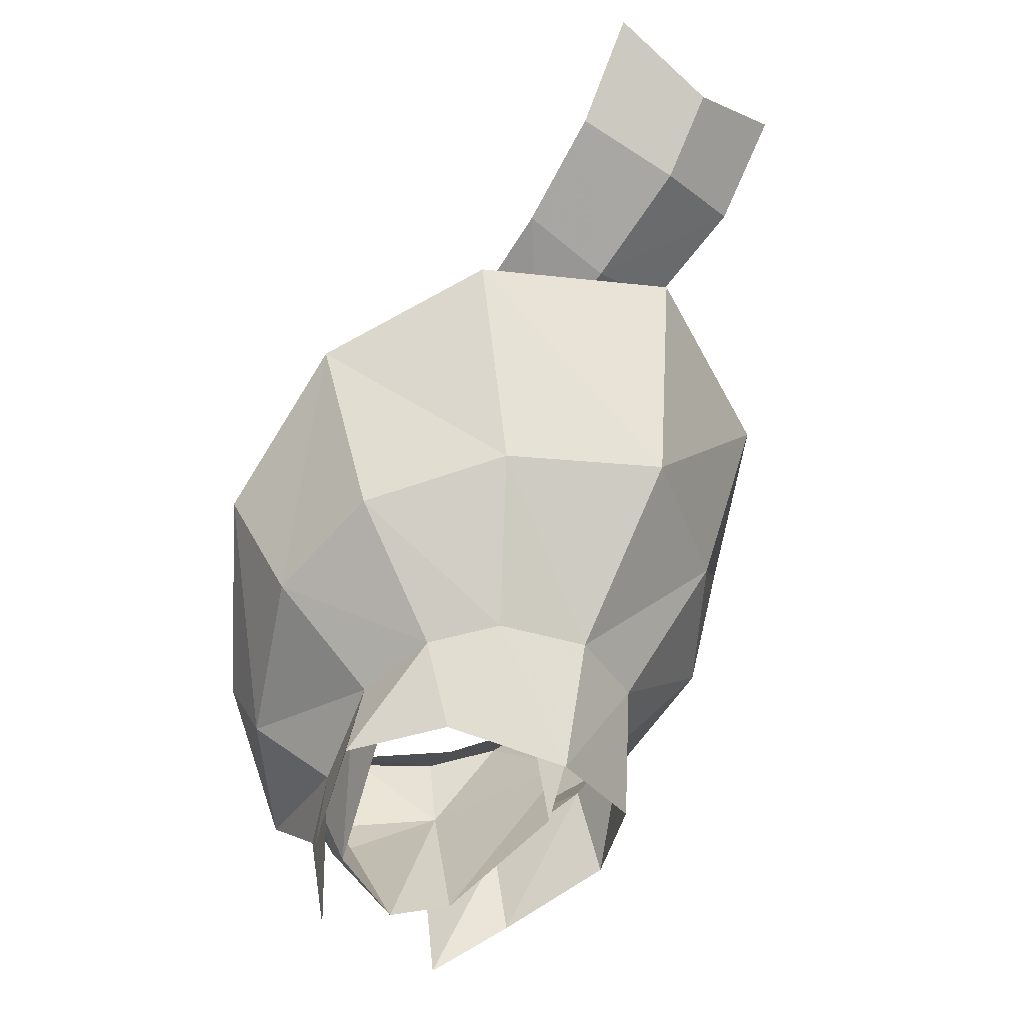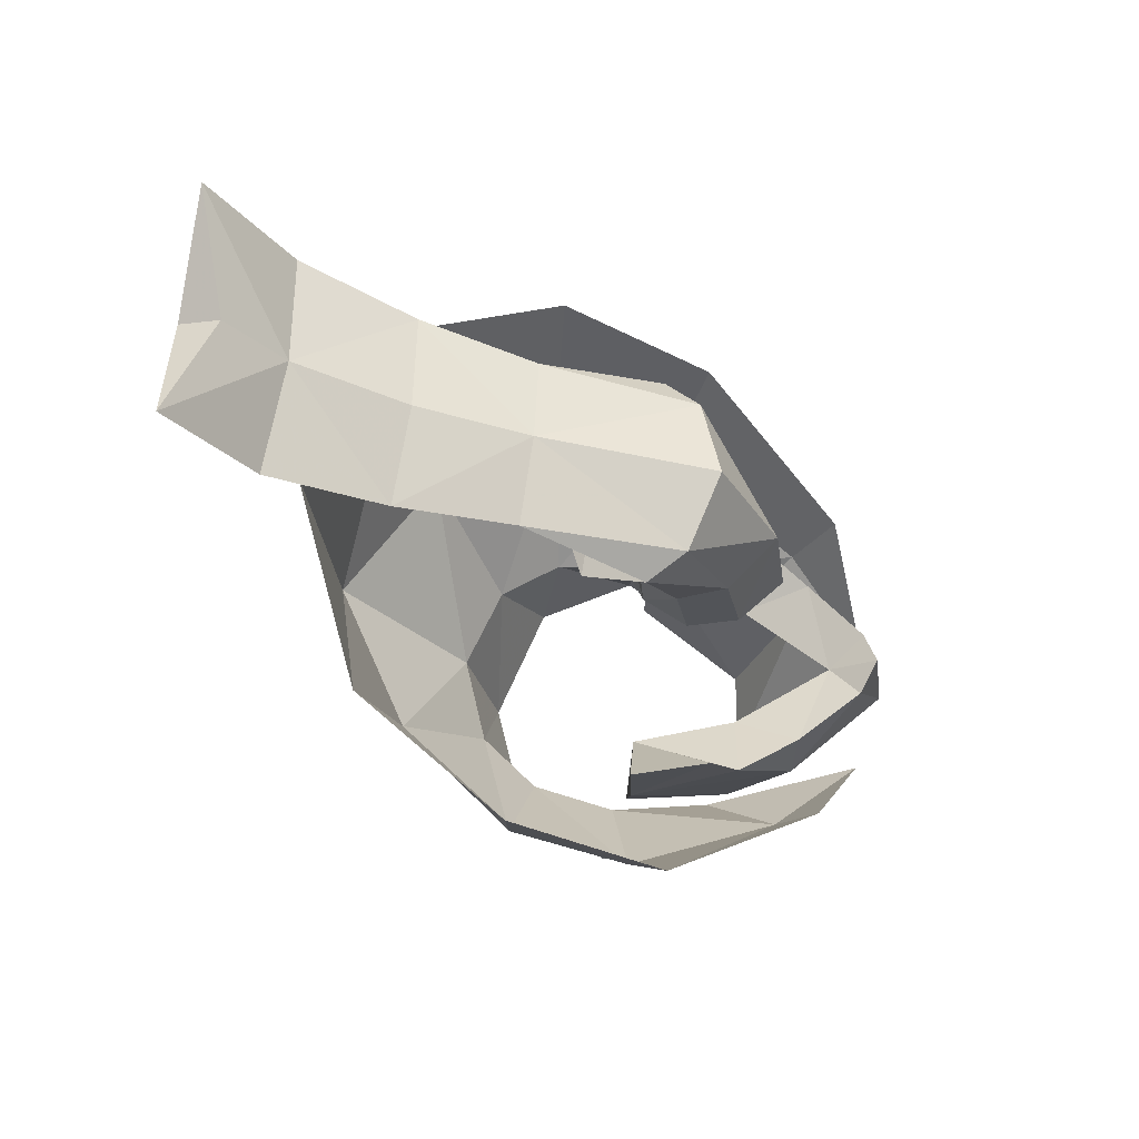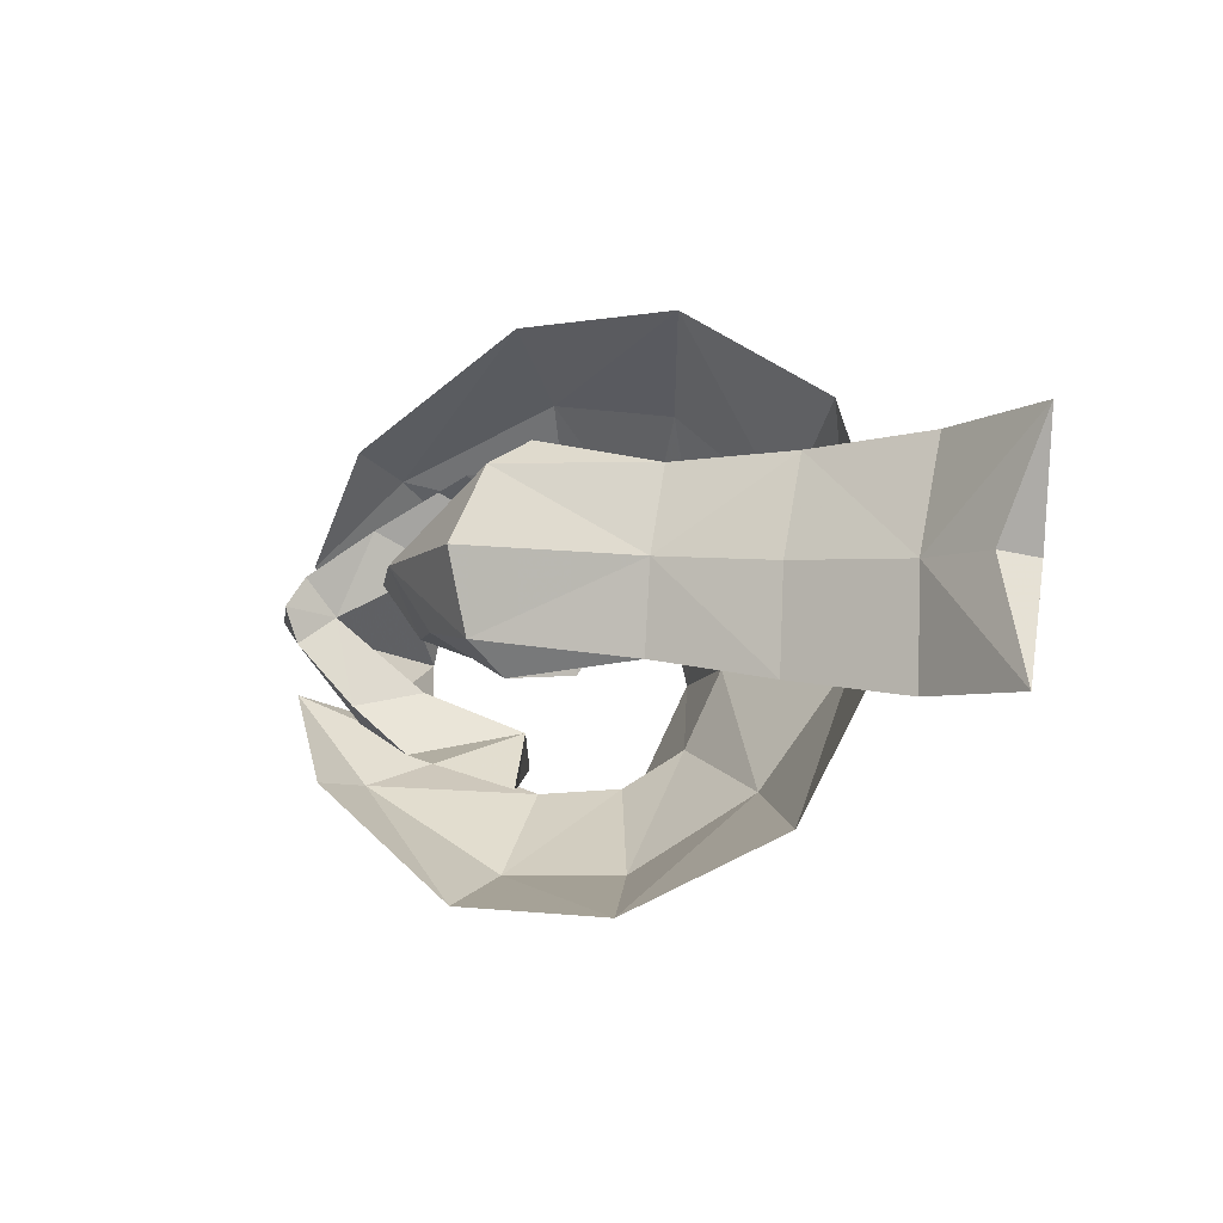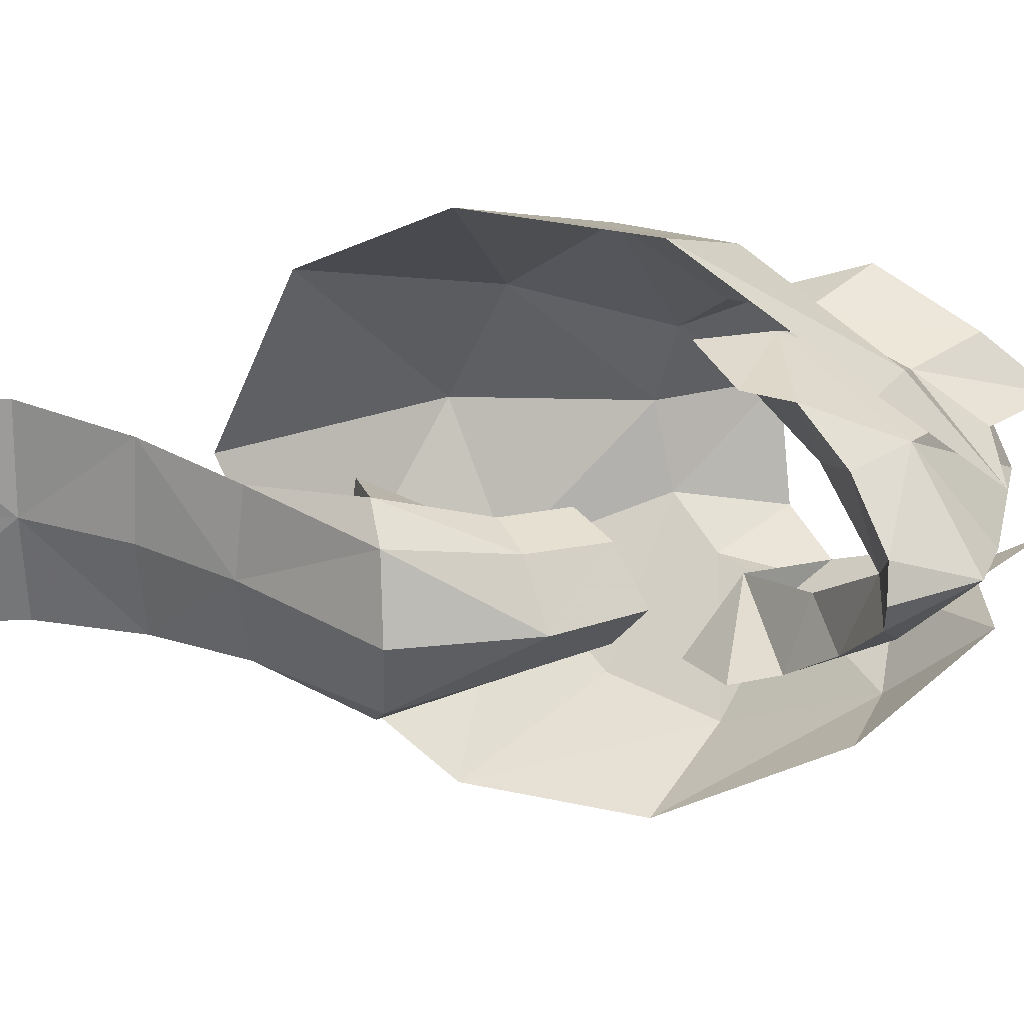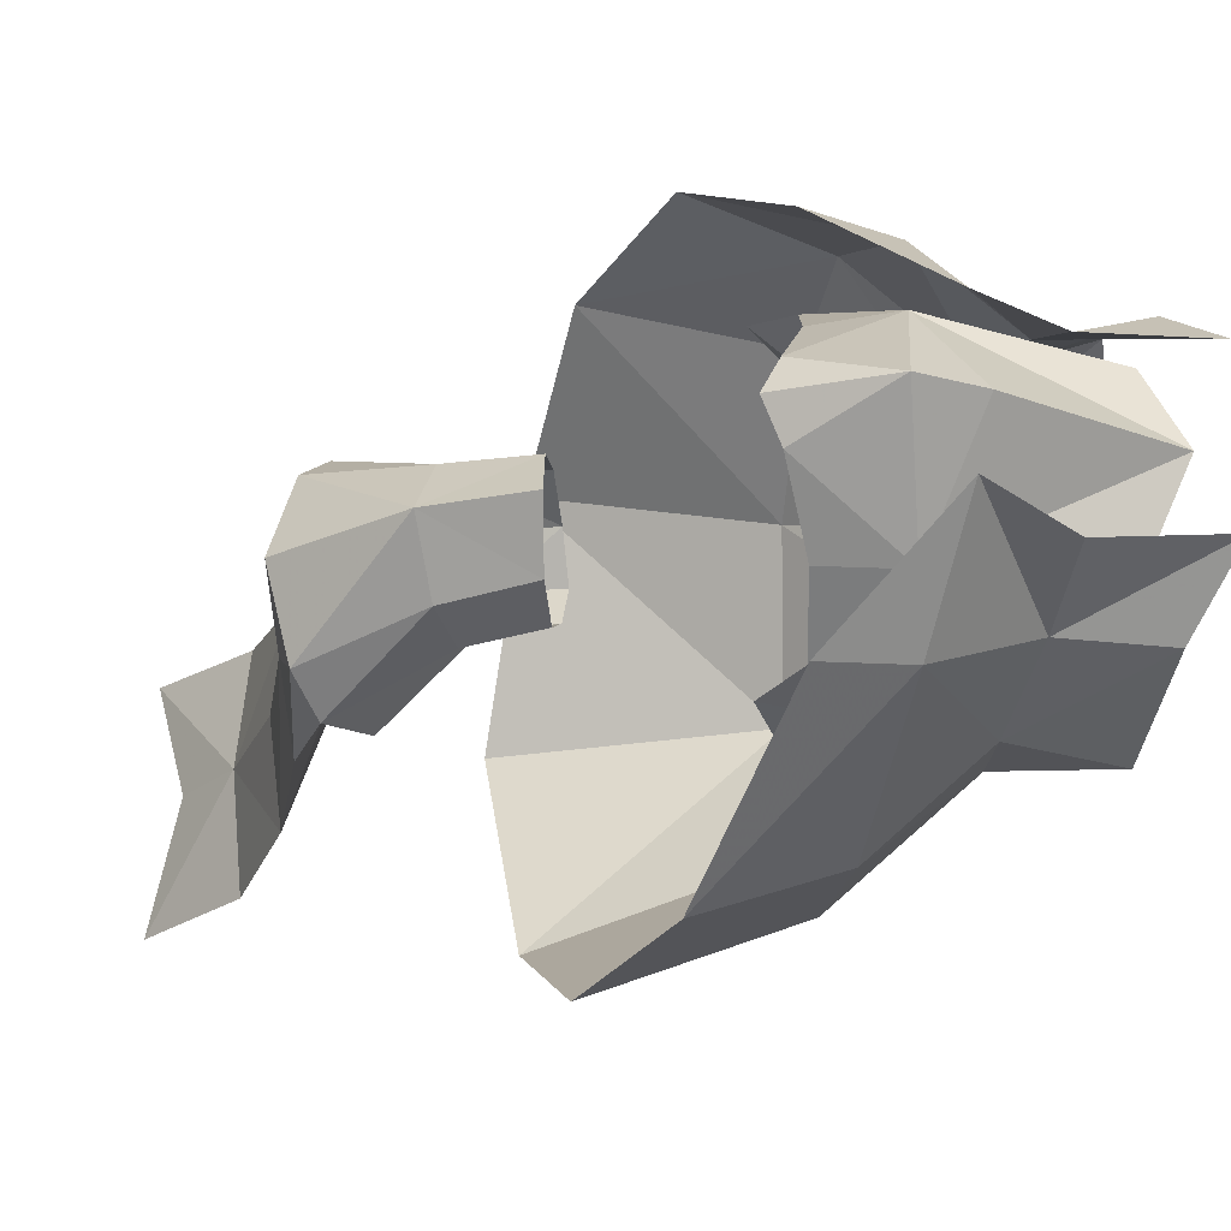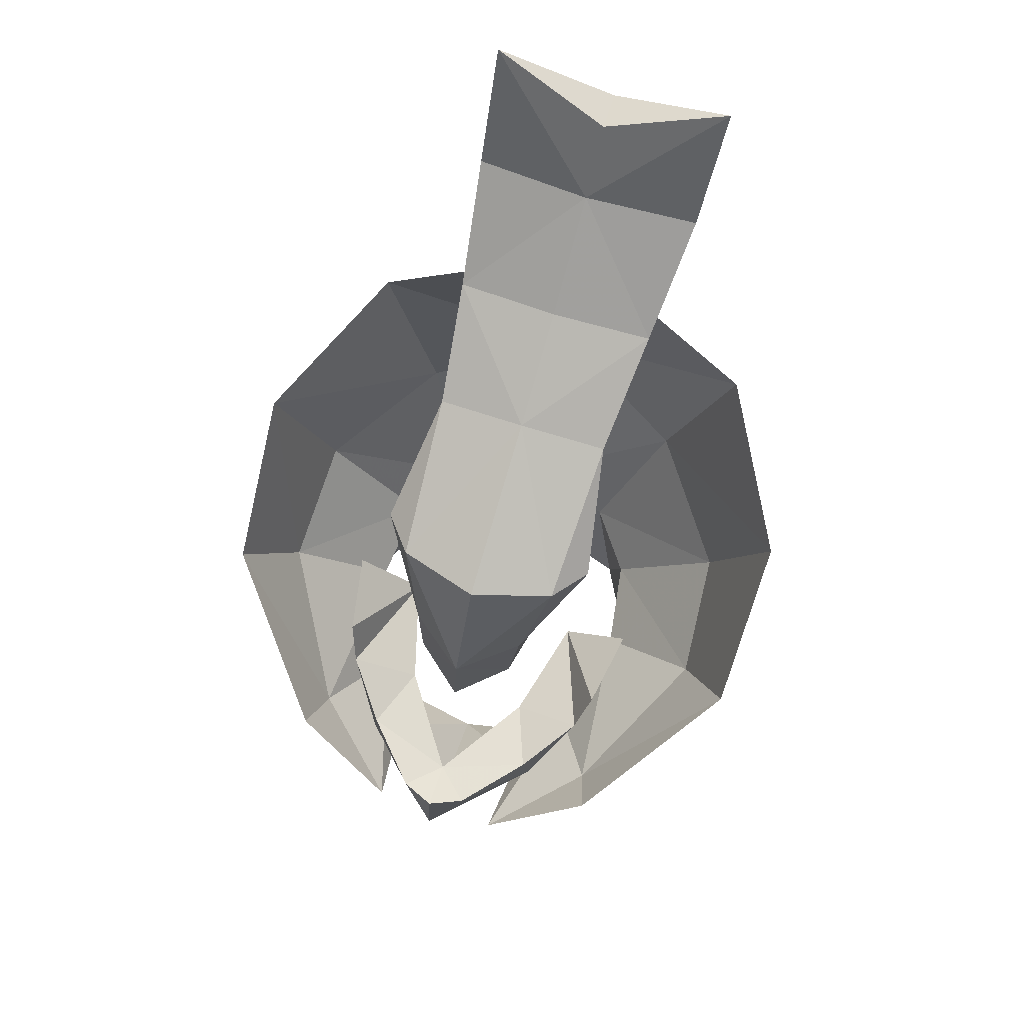
<metadata>
{"format":"obj","ext":"obj","renderer":"f3d","projection":"perspective","resolution":1024,"background":"white","views":[{"elev":-40.9,"azim":-130.5,"up":"+Z"},{"elev":63.6,"azim":5.6,"up":"+Z"},{"elev":79.2,"azim":-174.0,"up":"+Z"},{"elev":26.8,"azim":54.2,"up":"+Y"},{"elev":-24.5,"azim":99.8,"up":"+Y"},{"elev":77.8,"azim":107.0,"up":"+Z"}]}
</metadata>
<code>
g common_helmet_96070
v -4.54 2.562 2.975
v -5.552 -0.03569 3.586
v -5.251 -0.03569 0.3117
v -4.192 1.822 0.154
v -0.001746 1.458 -2.666
v -1.331 1.873 -2.127
v -0.06314 1.626 -3.838
v 0.9522 2.058 -1.624
v -1.024 3.126 -0.8215
v -1.421 2.187 -3.306
v -3.202 -0.03569 -3.491
v -2.675 1.513 -3.292
v -3.233 1.113 -1.783
v -2.644 3.002 -0.2895
v -2.454 1.71 -1.909
v -3.622 -0.03569 -1.762
v -2.562 3.73 2.067
v 0.6775 0.9166 -4.451
v 0.9577 0.9737 -3.055
v 2.088 0.8527 -2.23
v -0.5026 3.697 0.6822
v 2.156 -0.03569 -0.4168
v 1.96 0.4107 -0.5861
v 2.326 -0.03569 -1.719
v 1.125 1.239 -1.635
v 1.883 -0.03569 -2.384
v 1.153 1.143 -0.6944
v 0.3596 1.723 -0.5688
v -1.083 1.862 -1.517
v -0.03298 1.869 -0.03984
v 0.3155 0.9022 -3.595
v -1.156 1.48 -2.666
v 1.485 2.185 -0.7113
v -1.099 2.064 -0.2349
v 1.96 0.4107 -0.5861
v 2.156 -0.03569 -0.4168
v 1.529 -0.03569 -0.8774
v 0.3596 1.723 -0.5688
v 1.153 1.143 -0.6944
v 0.2701 0.8178 -1.049
v -1.099 2.064 -0.2349
v -0.03298 1.869 -0.03984
v -1.113 1.194 -1.178
v -1.083 1.862 -1.517
v -1.156 1.48 -2.666
v -4.54 -2.634 2.975
v -4.192 -1.893 0.154
v -0.001746 -1.53 -2.666
v -0.06314 -1.697 -3.838
v -1.331 -1.945 -2.127
v 0.9522 -2.13 -1.624
v -1.024 -3.197 -0.8215
v -1.421 -2.259 -3.306
v -3.233 -1.184 -1.783
v -2.675 -1.585 -3.292
v -2.644 -3.073 -0.2895
v -2.454 -1.781 -1.909
v -2.562 -3.801 2.067
v 0.6775 -0.988 -4.451
v 2.088 -0.924 -2.23
v 0.9577 -1.045 -3.055
v -0.5026 -3.769 0.6822
v 1.96 -0.4821 -0.5861
v 1.125 -1.31 -1.635
v 0.3596 -1.794 -0.5688
v 1.153 -1.214 -0.6944
v -1.083 -1.934 -1.517
v -0.03298 -1.94 -0.03984
v 0.3155 -0.9736 -3.595
v -1.156 -1.552 -2.666
v 1.485 -2.257 -0.7113
v -1.099 -2.135 -0.2349
v 1.96 -0.4821 -0.5861
v 0.3596 -1.794 -0.5688
v 0.2701 -0.8892 -1.049
v 1.153 -1.214 -0.6944
v -1.099 -2.135 -0.2349
v -1.113 -1.266 -1.178
v -0.03298 -1.94 -0.03984
v -1.083 -1.934 -1.517
v -1.156 -1.552 -2.666
v 0.4414 -0.03569 -4.041
f 2 1 3
f 4 3 1
f 6 5 7
f 9 8 6
f 10 6 7
f 12 11 13
f 4 14 13
f 15 13 14
f 10 15 6
f 12 15 10
f 6 15 9
f 16 13 11
f 5 6 8
f 15 12 13
f 14 17 9
f 18 7 5
f 19 5 20
f 20 5 8
f 18 5 19
f 13 16 4
f 3 4 16
f 1 17 4
f 14 4 17
f 15 14 9
f 8 9 21
f 9 17 21
f 23 22 24
f 25 24 26
f 27 25 28
f 28 25 29
f 30 28 29
f 25 31 29
f 32 29 31
f 20 8 33
f 33 8 21
f 34 30 29
f 25 23 24
f 27 23 25
f 36 35 37
f 39 38 40
f 42 41 43
f 35 39 37
f 40 37 39
f 41 44 43
f 44 45 43
f 40 38 43
f 38 42 43
f 47 46 3
f 2 3 46
f 49 48 50
f 50 51 52
f 49 50 53
f 54 11 55
f 57 56 54
f 47 54 56
f 50 57 53
f 53 57 55
f 52 57 50
f 11 54 16
f 51 50 48
f 54 55 57
f 52 58 56
f 48 49 59
f 60 48 61
f 51 48 60
f 61 48 59
f 3 16 47
f 54 47 16
f 56 58 47
f 46 47 58
f 52 56 57
f 62 52 51
f 62 58 52
f 24 22 63
f 26 24 64
f 65 64 66
f 67 64 65
f 67 65 68
f 70 69 67
f 64 67 69
f 71 51 60
f 62 51 71
f 67 68 72
f 24 63 64
f 64 63 66
f 37 73 36
f 75 74 76
f 78 77 79
f 75 76 37
f 73 37 76
f 78 80 77
f 78 81 80
f 78 74 75
f 78 79 74
f 31 25 82
f 26 82 25
f 69 82 64
f 26 64 82
g common_helmet_96070
v -1.774 -0.03569 4.149
v -2.612 1.082 4.875
v -2.758 -0.03569 4.446
v -4.085 1.245 5.399
v -4.205 -0.03569 4.974
v -1.177 0.5202 2.741
v -2.345 -0.03569 3.733
v -1.401 -0.03569 2.694
v -1.119 0.4707 1.904
v -1.442 -0.03569 1.898
v -1.07 1.351 4.201
v -1.774 -0.03569 4.149
v -1.864 1.181 3.876
v -1.07 1.351 4.201
v -0.6035 0.9794 4.39
v -6.065 -0.03569 7.103
v -6.583 -0.03569 6.926
v -6.47 1.472 7.582
v -0.06132 0.6946 2.905
v -0.6035 0.9794 4.39
v -3.995 -0.03569 5.547
v -5.377 -0.03569 6.329
v -5.501 1.414 6.221
v -6.583 -0.03569 6.926
v -5.785 -0.03569 5.827
v 0.5165 -0.03569 2.971
v 0.1408 0.606 1.829
v -0.6861 0.8531 2.801
v -0.5274 0.7815 1.883
v 0.6805 -0.03569 1.743
v -0.2798 -0.03569 4.588
v -0.2798 -0.03569 4.588
v -2.556 -0.03569 5.063
v -2.612 -1.154 4.875
v -4.085 -1.316 5.399
v -1.177 -0.5916 2.741
v -1.119 -0.5421 1.904
v -1.07 -1.422 4.201
v -1.864 -1.252 3.876
v -1.07 -1.422 4.201
v -0.6035 -1.051 4.39
v -6.47 -1.543 7.582
v -0.6035 -1.051 4.39
v -0.06132 -0.766 2.905
v -5.501 -1.485 6.221
v 0.1408 -0.6774 1.829
v -0.6861 -0.9245 2.801
v -0.5274 -0.8529 1.883
f 84 83 85
f 84 85 86
f 87 86 85
f 89 88 90
f 88 91 90
f 92 90 91
f 94 93 95
f 97 96 84
f 99 98 100
f 101 93 102
f 88 95 93
f 103 86 104
f 105 104 86
f 106 100 107
f 101 108 109
f 88 110 91
f 110 101 109
f 110 109 111
f 110 93 101
f 109 108 112
f 94 95 89
f 88 93 110
f 91 110 111
f 104 100 98
f 100 104 105
f 100 105 107
f 108 101 102
f 113 108 102
f 114 97 115
f 115 97 84
f 96 83 84
f 107 105 87
f 86 87 105
f 84 86 115
f 103 115 86
f 95 88 89
f 85 83 116
f 87 85 117
f 116 117 85
f 90 118 89
f 92 119 90
f 118 90 119
f 121 120 94
f 116 122 123
f 124 98 99
f 125 120 126
f 120 121 118
f 127 117 104
f 103 104 117
f 107 124 106
f 128 108 126
f 119 129 118
f 128 126 129
f 130 128 129
f 126 120 129
f 112 108 128
f 89 121 94
f 129 120 118
f 130 129 119
f 98 124 104
f 127 104 124
f 107 127 124
f 125 126 108
f 125 108 113
f 115 123 114
f 116 123 115
f 116 83 122
f 117 127 87
f 107 87 127
f 103 117 115
f 116 115 117
f 89 118 121

</code>
